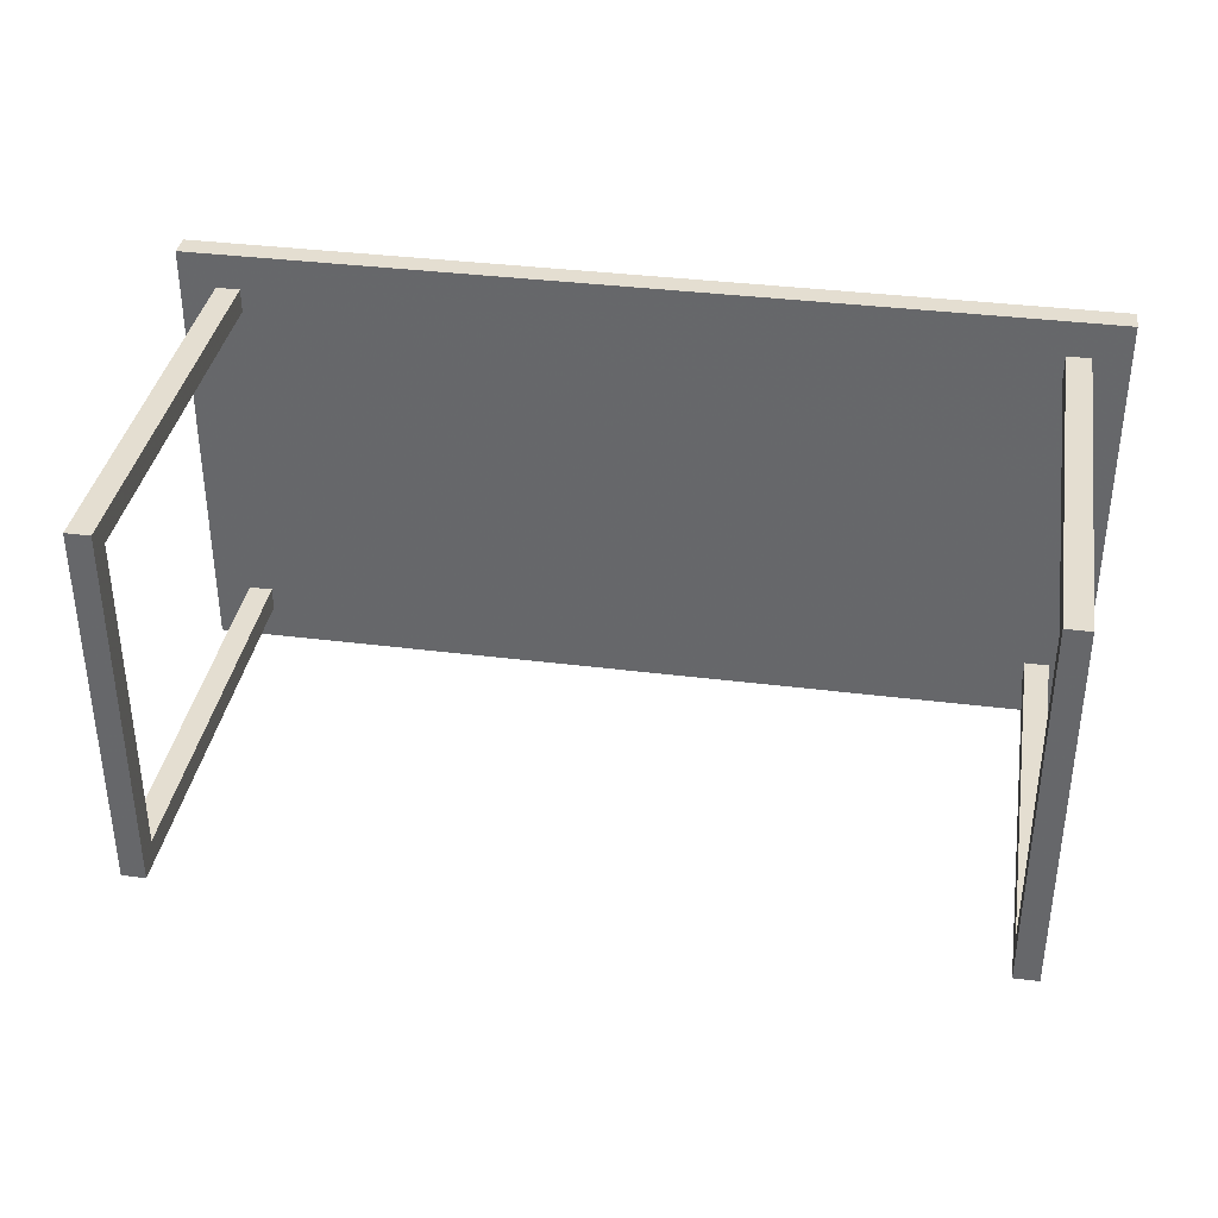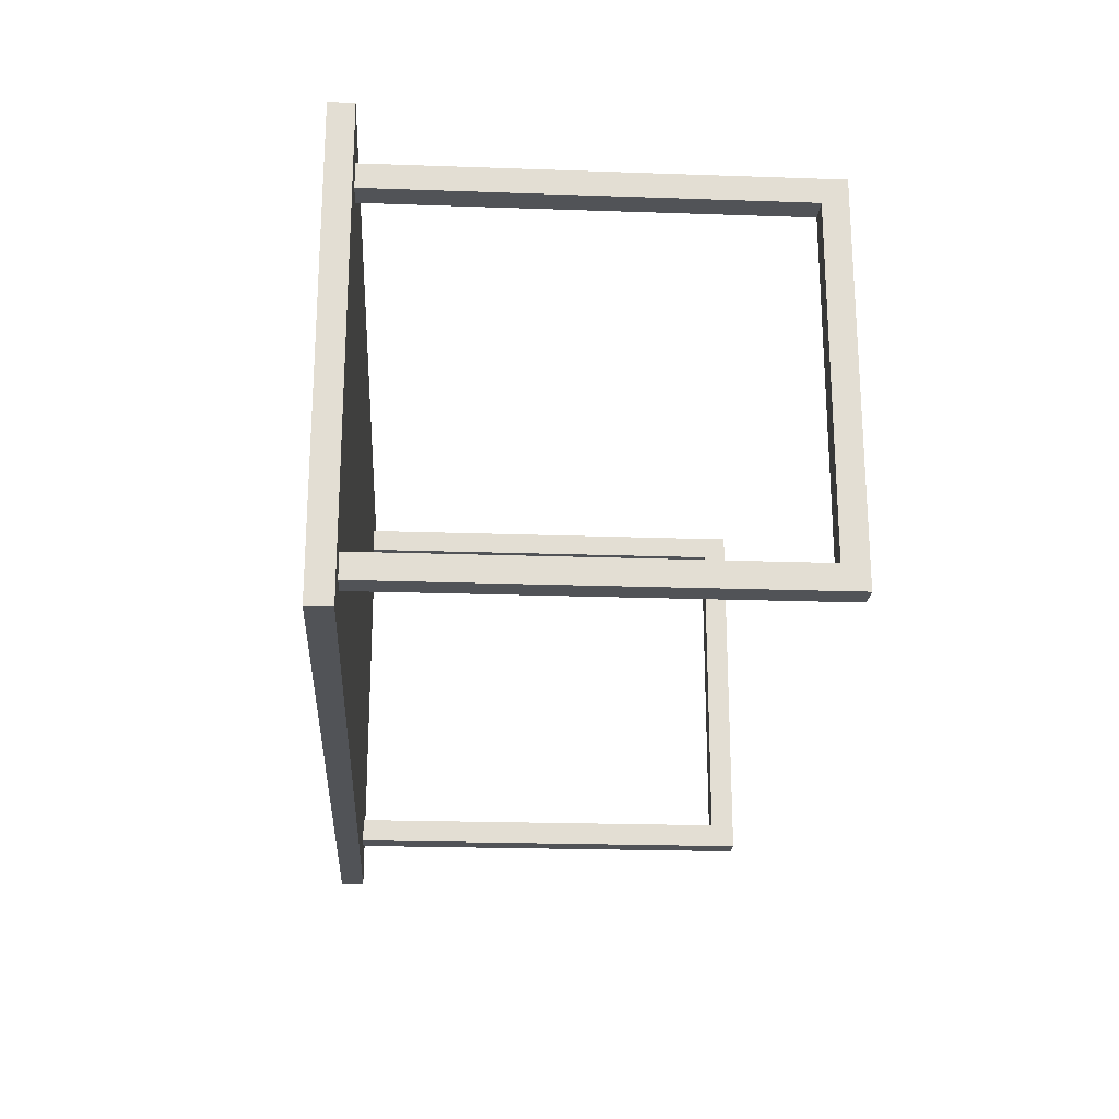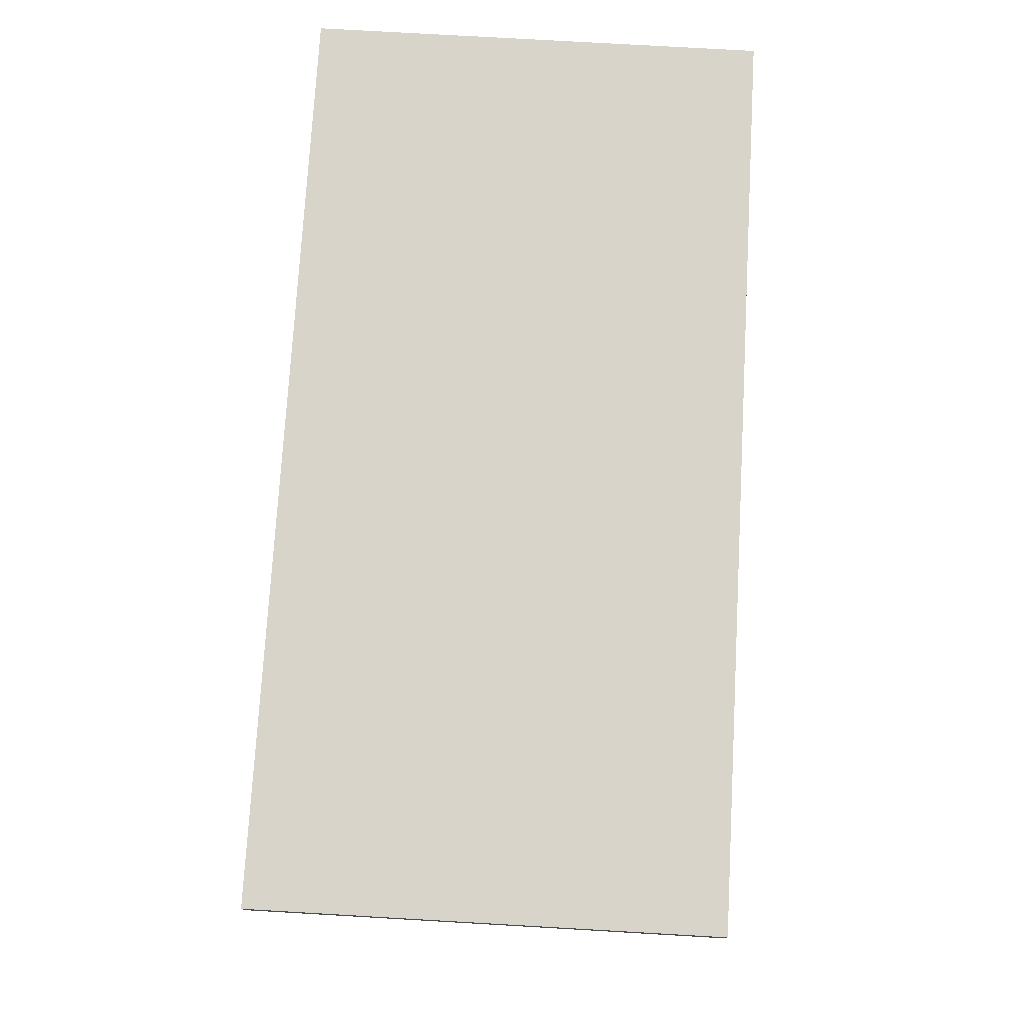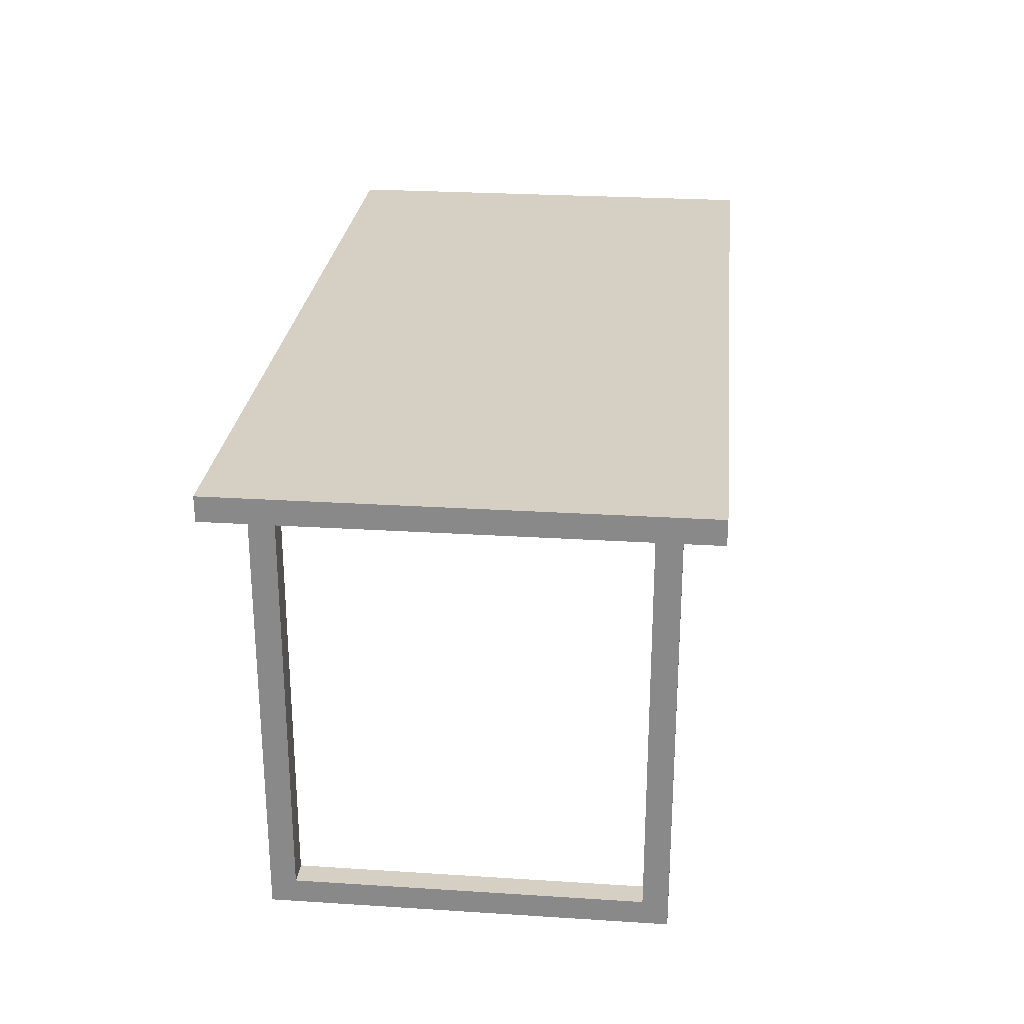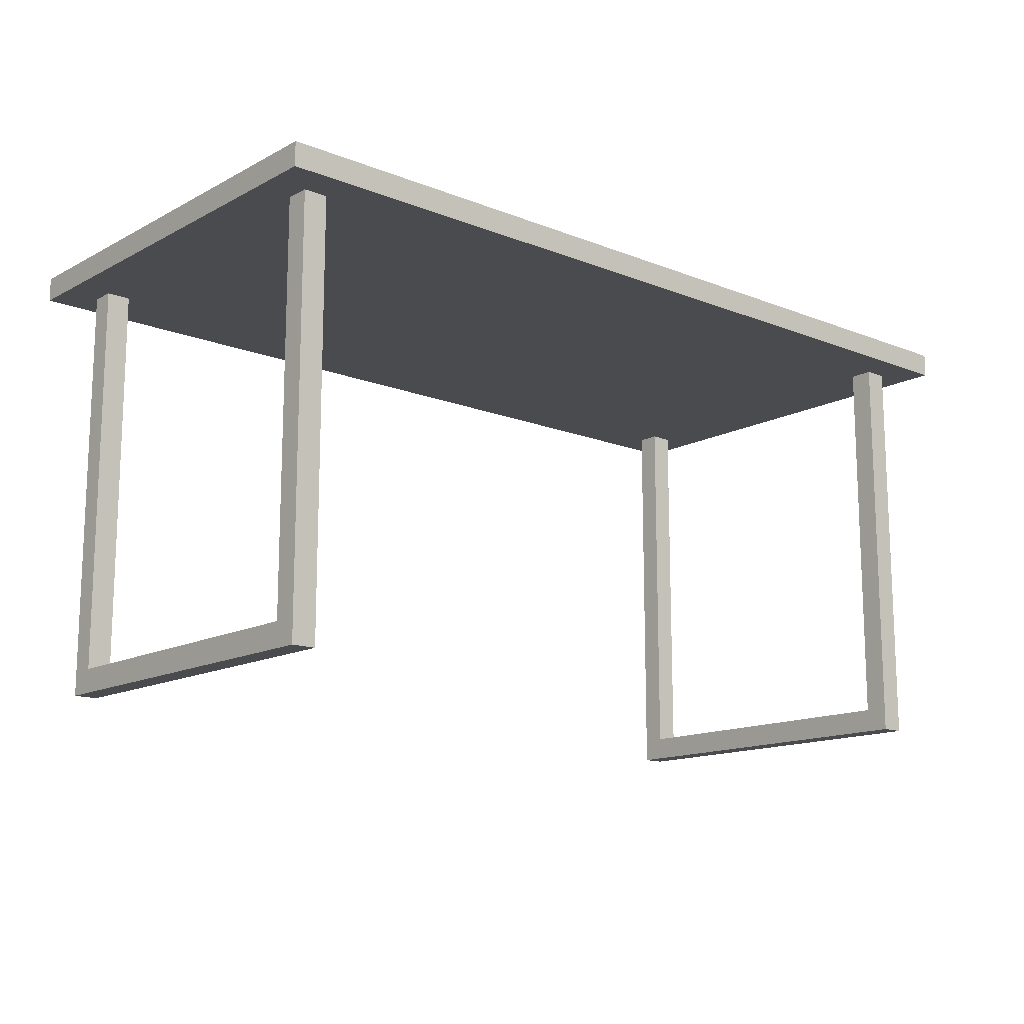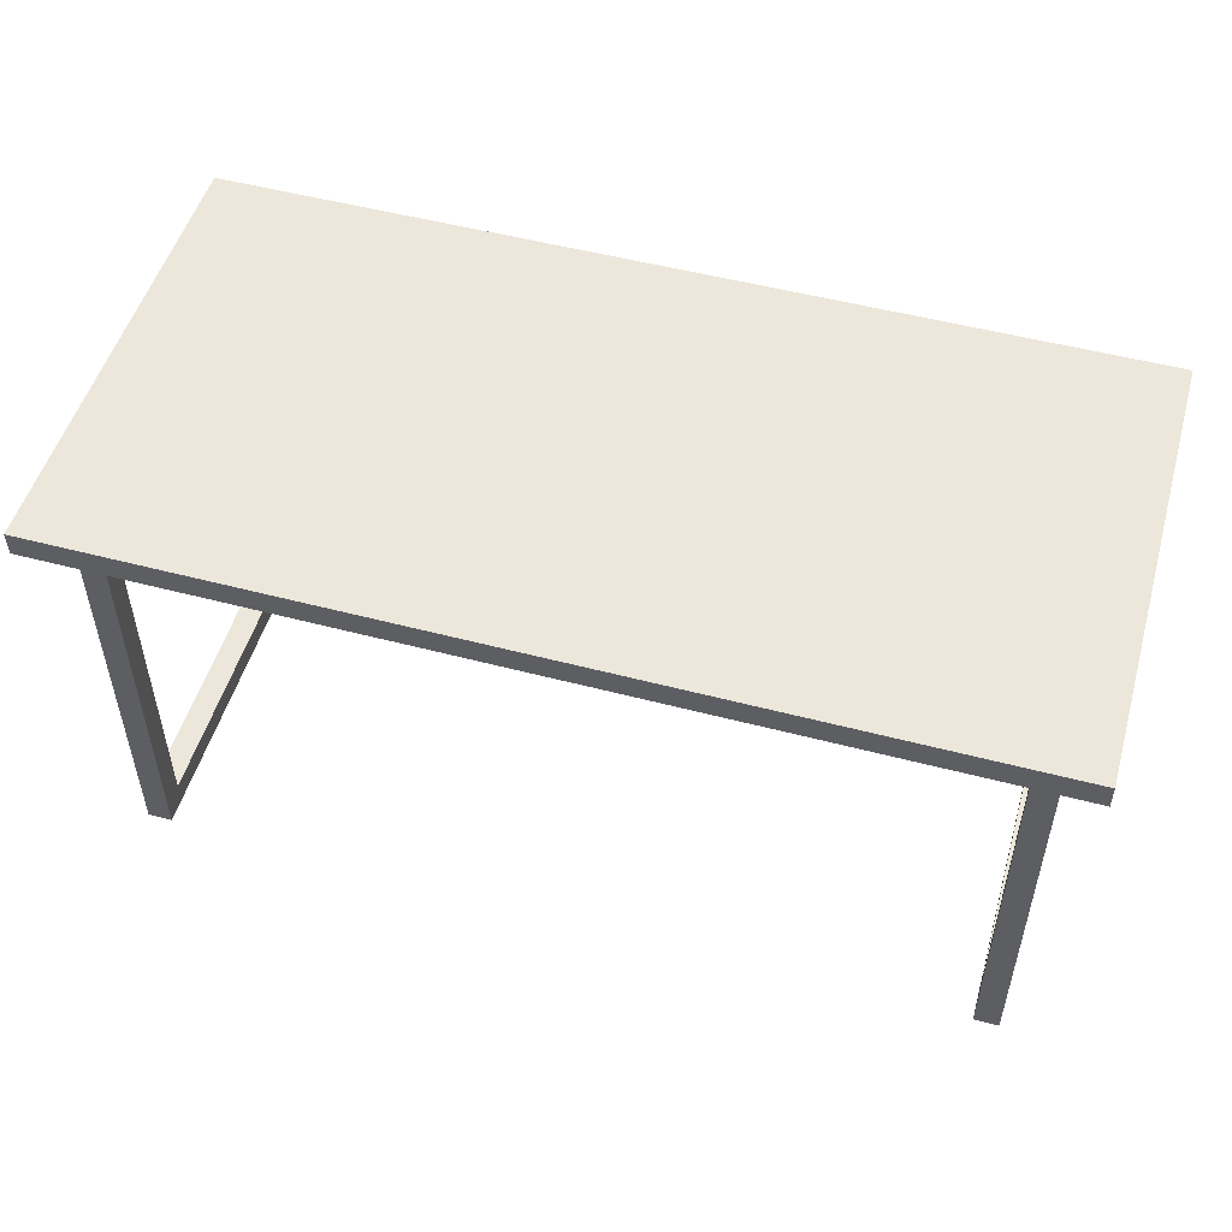
<metadata>
{"format":"obj","ext":"obj","renderer":"f3d","projection":"perspective","resolution":1024,"background":"white","views":[{"elev":36.4,"azim":9.3,"up":"+Z"},{"elev":-22.0,"azim":-93.5,"up":"+Z"},{"elev":75.5,"azim":93.3,"up":"+Y"},{"elev":26.0,"azim":95.8,"up":"+Y"},{"elev":-14.2,"azim":139.0,"up":"+Y"},{"elev":51.5,"azim":-164.0,"up":"+Y"}]}
</metadata>
<code>
g Mesh1 Model
v -0.3764 -0.2018 -0.1718
v -0.3546 -0.2018 0.1718
v -0.3764 -0.2018 0.1718
f 1 2 3
v -0.3546 -0.2018 -0.1718
f 2 1 4
v -0.3764 0.18 -0.1718
f 5 4 1
v -0.3546 0.18 -0.1718
f 4 5 6
v 0.4092 0.18 -0.2046
f 5 7 6
v -0.4092 0.18 -0.2046
f 5 8 7
v -0.4092 0.18 0.2046
f 8 5 9
v -0.3764 0.18 0.1718
f 10 9 5
v 0.4092 0.18 0.2046
f 9 10 11
v -0.3546 0.18 0.1718
f 11 10 12
f 10 2 12
f 2 10 3
v -0.3764 0.18 0.15
f 13 3 10
v -0.3764 -0.18 0.15
f 3 13 14
v -0.3546 0.18 0.15
f 15 14 13
v -0.3546 -0.18 0.15
f 14 15 16
f 15 12 16
f 11 12 15
v 0.3546 0.18 0.1718
f 11 15 17
v 0.3546 0.18 0.15
f 17 15 18
v 0.3546 0.18 -0.15
f 18 15 19
v 0.3546 0.18 -0.1718
f 15 20 19
f 15 7 20
v -0.3546 0.18 -0.15
f 21 7 15
f 6 7 21
f 21 4 6
v -0.3546 -0.18 -0.15
f 22 4 21
f 16 4 22
f 16 2 4
f 2 16 12
f 22 14 16
v -0.3764 -0.18 -0.15
f 14 22 23
f 21 23 22
v -0.3764 0.18 -0.15
f 23 21 24
f 21 13 24
f 13 21 15
f 10 24 13
f 10 5 24
f 5 23 24
f 1 23 5
f 1 14 23
f 3 14 1
v 0.3764 0.18 -0.1718
f 20 7 25
v 0.3764 0.18 -0.15
f 25 7 26
v 0.3764 0.18 0.15
f 26 7 27
v 0.3764 0.18 0.1718
f 27 7 28
f 11 28 7
f 11 17 28
v 0.3546 -0.2018 0.1718
f 29 28 17
v 0.3764 -0.2018 0.1718
f 28 29 30
v 0.3546 -0.2018 -0.1718
f 31 30 29
v 0.3764 -0.2018 -0.1718
f 30 31 32
f 20 32 31
f 32 20 25
f 26 32 25
v 0.3764 -0.18 -0.15
f 33 32 26
v 0.3764 -0.18 0.15
f 34 32 33
f 34 30 32
f 30 34 28
f 27 28 34
f 34 18 27
v 0.3546 -0.18 0.15
f 18 34 35
v 0.3546 -0.18 -0.15
f 34 36 35
f 36 34 33
f 26 36 33
f 36 26 19
f 26 18 19
f 18 26 27
f 20 36 19
f 31 36 20
f 31 35 36
f 29 35 31
f 29 18 35
f 18 29 17
v 0.4092 0.2018 0.2046
f 7 37 11
v 0.4092 0.2018 -0.2046
f 37 7 38
v -0.4092 0.2018 -0.2046
f 7 39 38
f 39 7 8
f 9 39 8
v -0.4092 0.2018 0.2046
f 39 9 40
f 9 37 40
f 37 9 11
f 37 39 40
f 39 37 38

</code>
